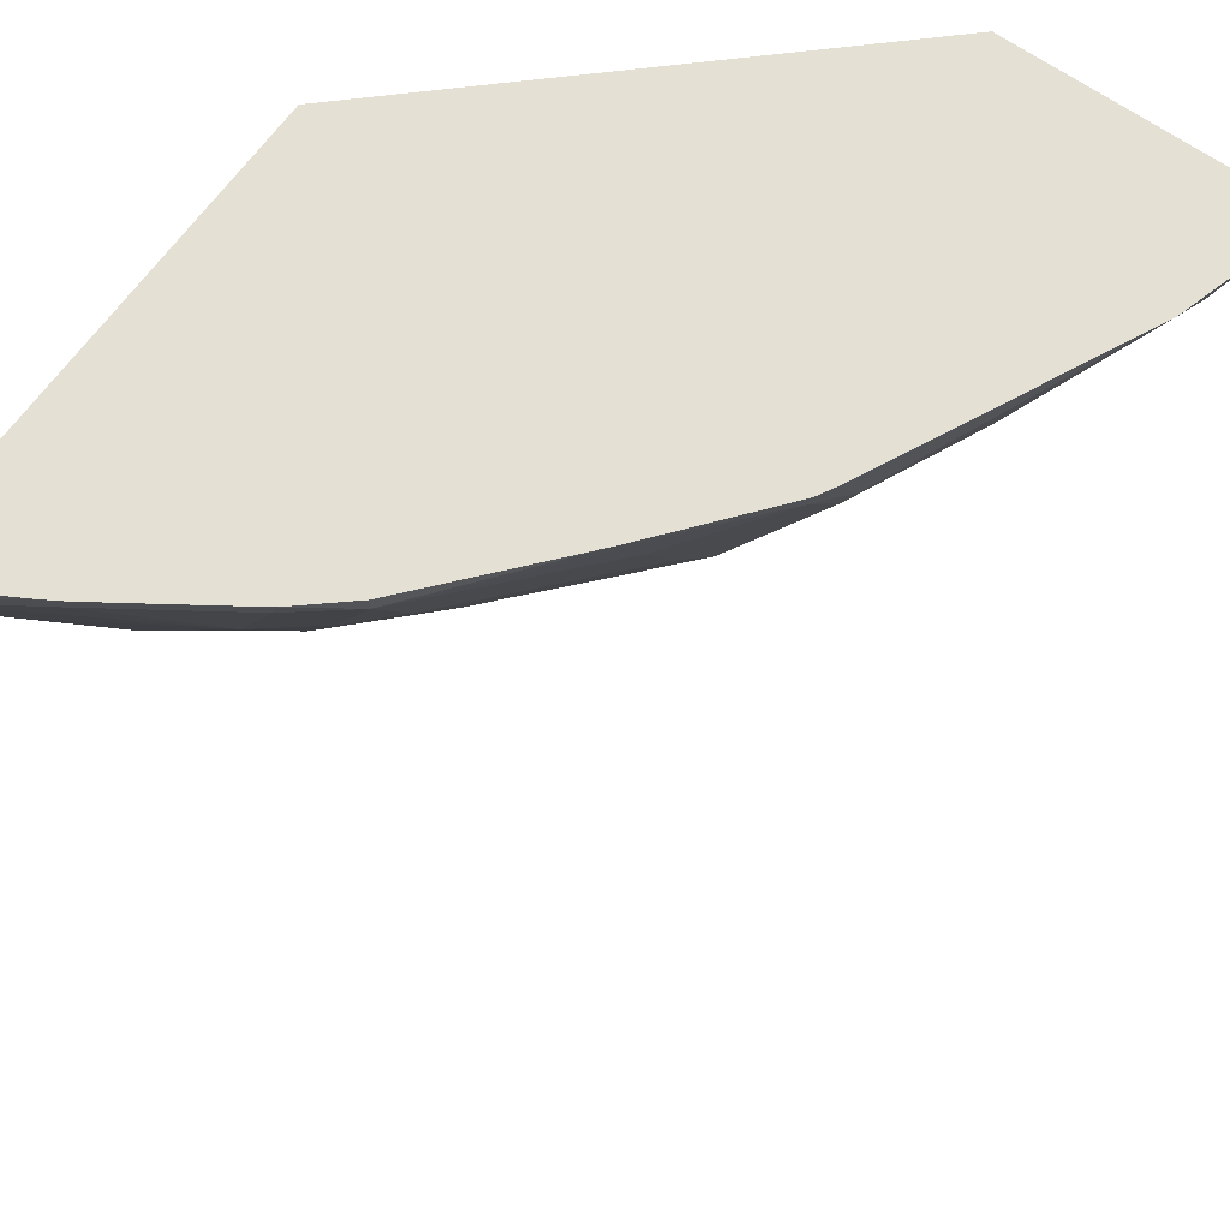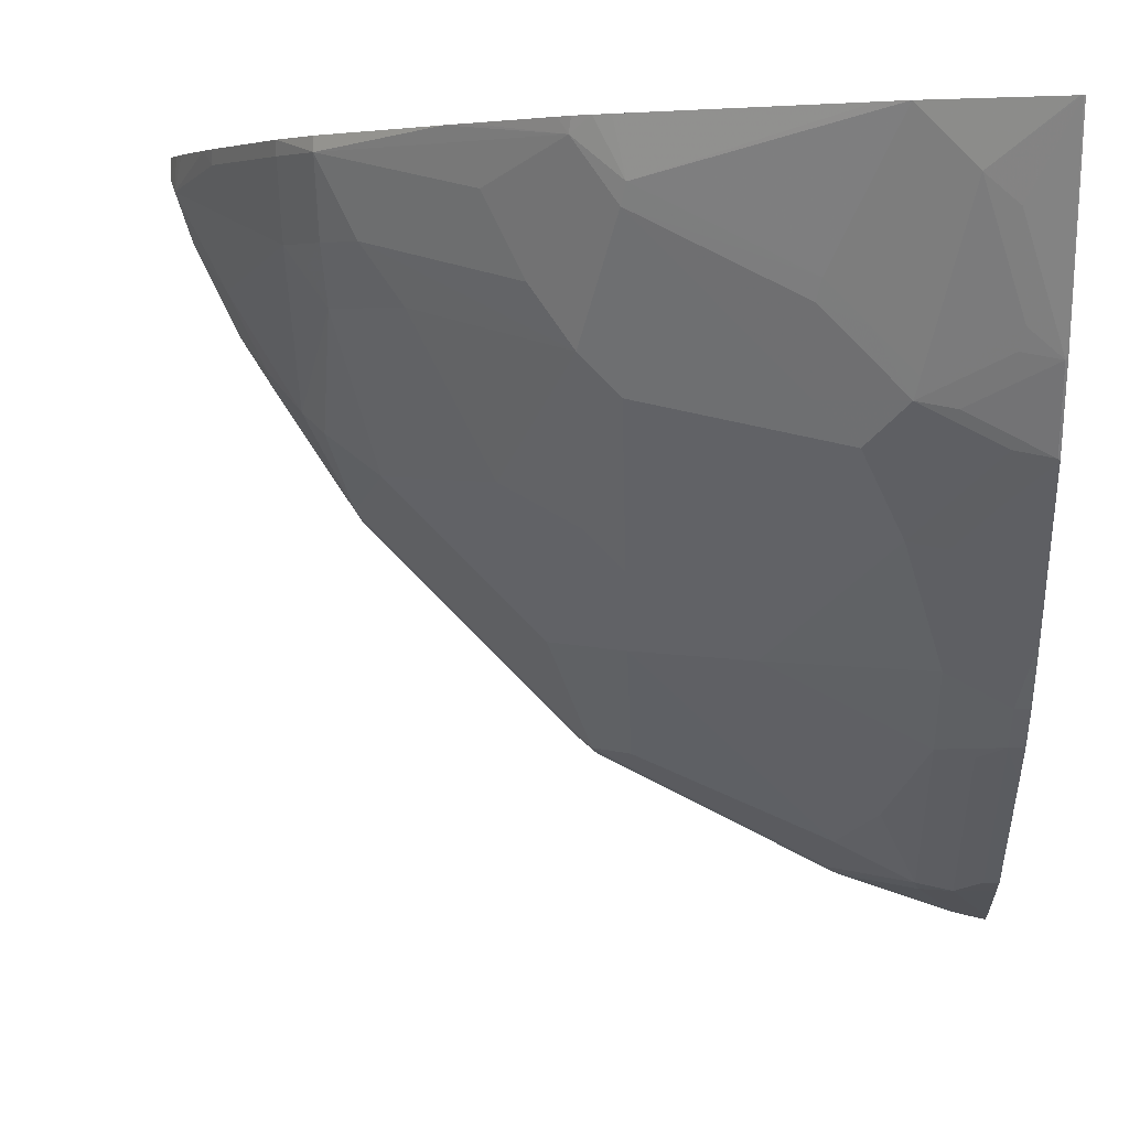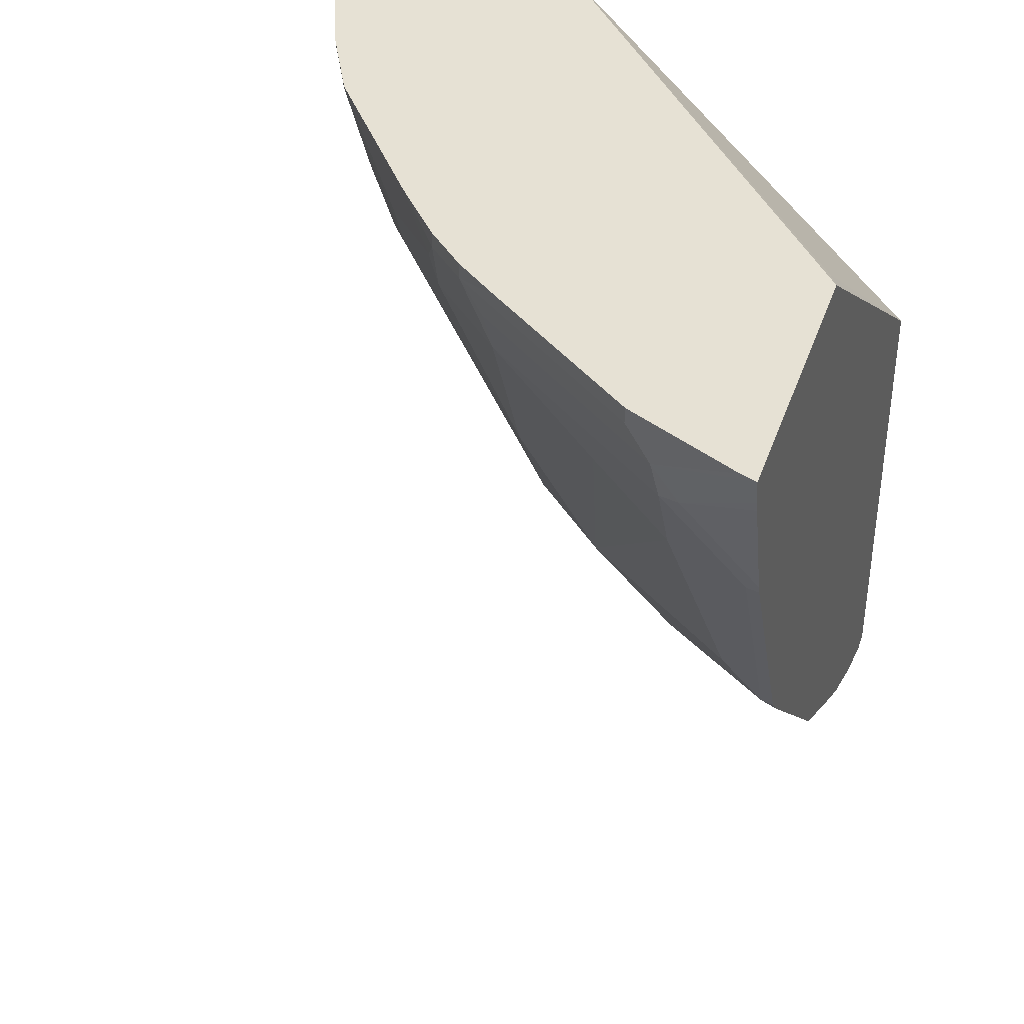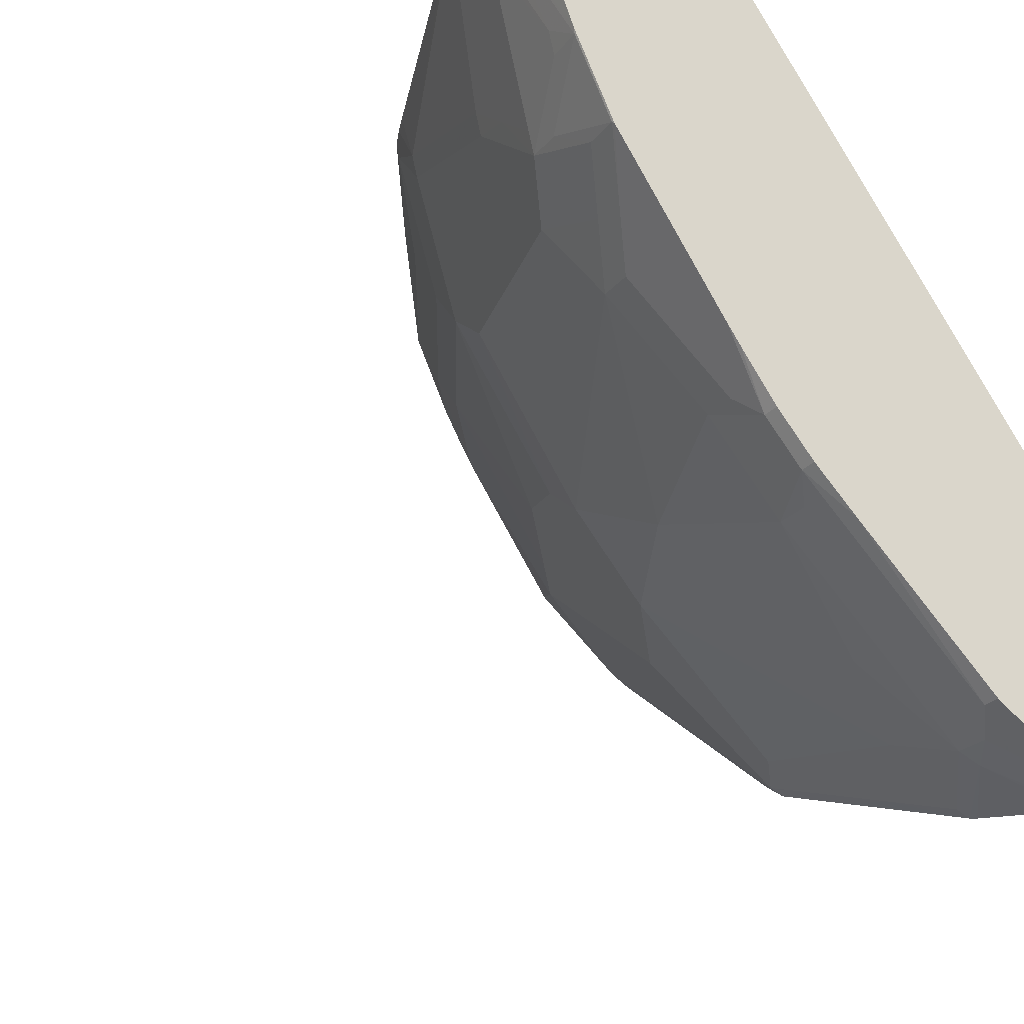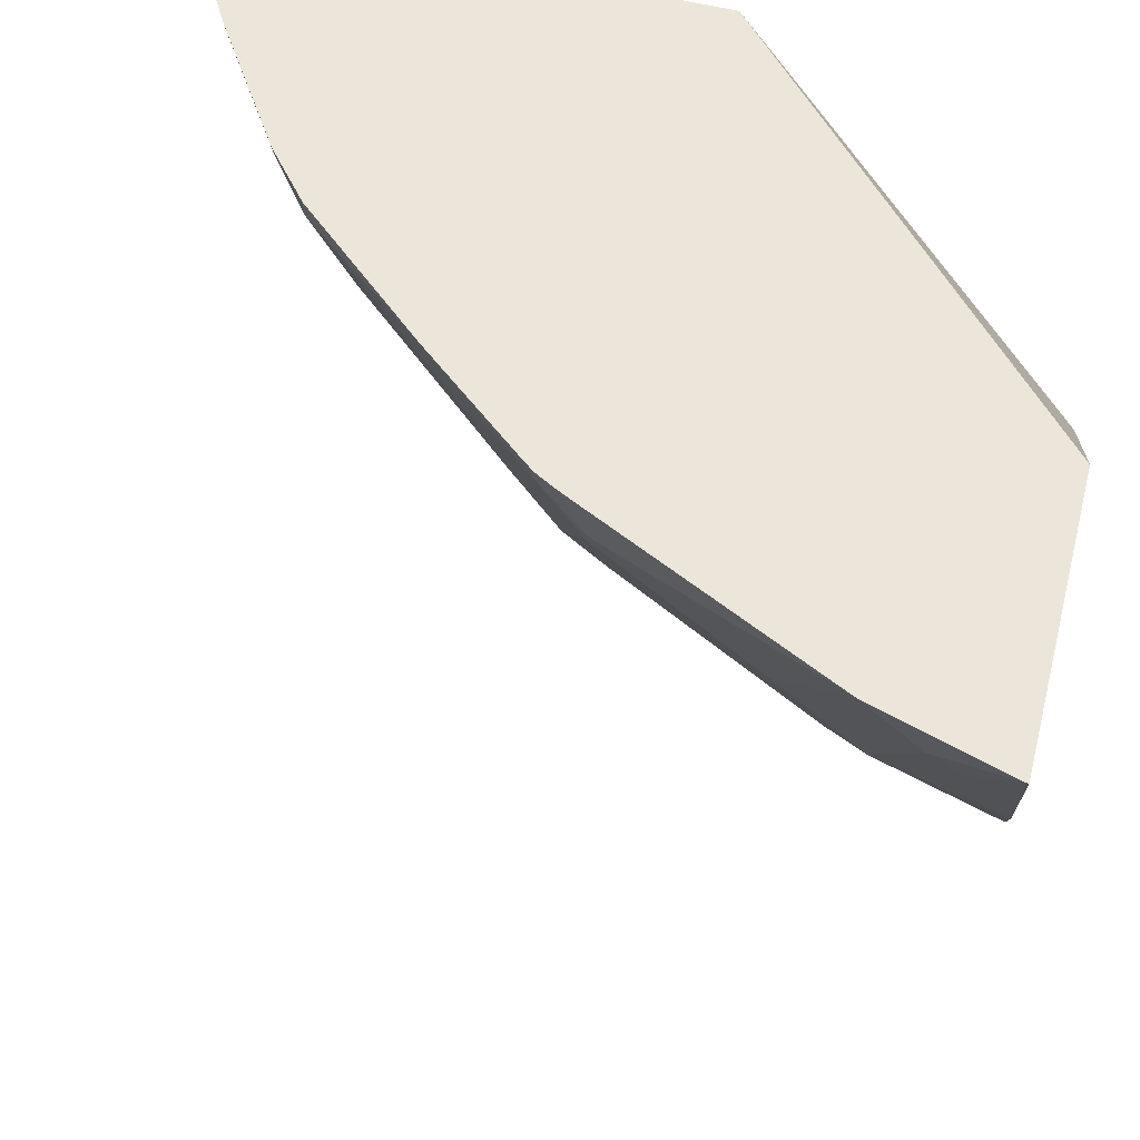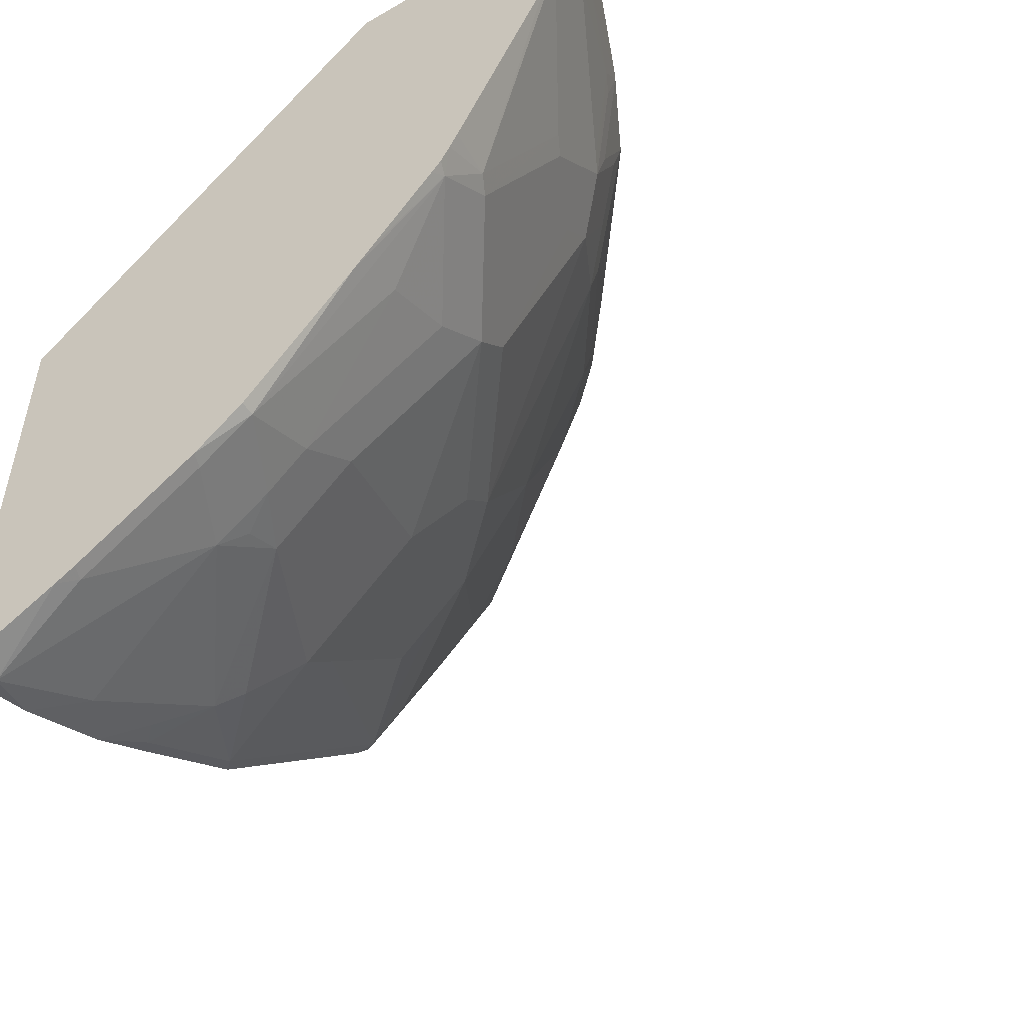
<metadata>
{"format":"obj","ext":"obj","renderer":"f3d","projection":"perspective","resolution":1024,"background":"white","views":[{"elev":65.8,"azim":35.4,"up":"+Z"},{"elev":4.3,"azim":92.6,"up":"+Z"},{"elev":39.2,"azim":-161.8,"up":"+Y"},{"elev":-33.5,"azim":142.2,"up":"+Z"},{"elev":57.4,"azim":104.3,"up":"+Z"},{"elev":-52.0,"azim":32.0,"up":"+Y"}]}
</metadata>
<code>
v 0.2676 -0.4893 -0.4273
v 0.2676 -0.4893 -0.4376
v 0.2793 -0.4843 -0.4273
v 0.2676 -0.2658 -0.4273
v 0.2738 -0.4862 -0.4437
v 0.2676 -0.4783 -0.4688
v 0.2872 -0.4804 -0.4273
v 0.4485 -0.09969 -0.4273
v 0.2738 -0.1086 -0.6326
v 0.2676 -0.09969 -0.6527
v 0.2832 -0.4602 -0.491
v 0.3588 -0.4225 -0.4721
v 0.3399 -0.4414 -0.4532
v 0.321 -0.4602 -0.4343
v 0.314 -0.4655 -0.4273
v 0.2676 -0.4578 -0.5099
v 0.2832 -0.4414 -0.5287
v 0.5794 -0.09969 -0.4273
v 0.2676 -0.09969 -0.7906
v 0.3021 -0.4225 -0.5476
v 0.3682 -0.4012 -0.5004
v 0.3682 -0.4107 -0.4815
v 0.384 -0.4028 -0.4721
v 0.3777 -0.4225 -0.4343
v 0.3234 -0.4599 -0.4273
v 0.2676 -0.4561 -0.5131
v 0.2738 -0.439 -0.5382
v 0.5794 -0.1004 -0.4273
v 0.5423 -0.09969 -0.5204
v 0.2676 -0.1107 -0.7882
v 0.2749 -0.09969 -0.7878
v 0.3147 -0.1196 -0.7679
v 0.2738 -0.4012 -0.5948
v 0.3116 -0.4107 -0.5571
v 0.3305 -0.3824 -0.5759
v 0.3493 -0.3635 -0.5759
v 0.406 -0.3635 -0.5004
v 0.4028 -0.3839 -0.4721
v 0.4028 -0.4028 -0.4343
v 0.38 -0.4222 -0.4273
v 0.2676 -0.4359 -0.5443
v 0.5792 -0.1016 -0.4273
v 0.5617 -0.1345 -0.4532
v 0.5791 -0.1007 -0.428
v 0.5219 -0.09969 -0.5612
v 0.5602 -0.1196 -0.4658
v 0.5413 -0.1007 -0.5224
v 0.3021 -0.1345 -0.7695
v 0.2676 -0.1118 -0.7879
v 0.278 -0.09969 -0.7862
v 0.3273 -0.107 -0.7616
v 0.4217 -0.107 -0.686
v 0.4091 -0.1196 -0.6923
v 0.3116 -0.1369 -0.7647
v 0.3147 -0.09969 -0.7679
v 0.3305 -0.3635 -0.5948
v 0.2676 -0.3982 -0.601
v 0.2676 -0.3916 -0.6076
v 0.2738 -0.288 -0.7081
v 0.3871 -0.3257 -0.5759
v 0.3682 -0.2691 -0.6514
v 0.406 -0.288 -0.5948
v 0.4626 -0.288 -0.5193
v 0.4595 -0.3084 -0.491
v 0.4595 -0.3273 -0.4532
v 0.4028 -0.4028 -0.4273
v 0.4972 -0.2895 -0.4343
v 0.4555 -0.3422 -0.4273
v 0.5617 -0.1605 -0.4273
v 0.5429 -0.1157 -0.5099
v 0.557 -0.1369 -0.4626
v 0.5224 -0.1007 -0.5602
v 0.5035 -0.1196 -0.5791
v 0.4653 -0.09969 -0.6367
v 0.5381 -0.118 -0.5193
v 0.5224 -0.1385 -0.5413
v 0.2676 -0.1165 -0.7867
v 0.2676 -0.1731 -0.7678
v 0.2676 -0.169 -0.7695
v 0.3273 -0.09969 -0.7616
v 0.3996 -0.09969 -0.7041
v 0.4406 -0.107 -0.6672
v 0.4437 -0.1369 -0.6514
v 0.406 -0.1369 -0.6892
v 0.4217 -0.09969 -0.686
v 0.3493 -0.1558 -0.7269
v 0.3116 -0.1747 -0.7458
v 0.2927 -0.1936 -0.7458
v 0.2738 -0.1747 -0.7647
v 0.3305 -0.3068 -0.6514
v 0.3493 -0.288 -0.6514
v 0.2676 -0.3038 -0.6953
v 0.2927 -0.2691 -0.7081
v 0.2676 -0.2972 -0.7019
v 0.2676 -0.2864 -0.7112
v 0.2738 -0.2125 -0.7458
v 0.406 -0.2691 -0.6137
v 0.406 -0.2125 -0.6514
v 0.4626 -0.2691 -0.5382
v 0.5004 -0.2691 -0.4626
v 0.5051 -0.2667 -0.4532
v 0.5041 -0.2802 -0.4273
v 0.4996 -0.2884 -0.4273
v 0.4949 -0.2942 -0.4273
v 0.4638 -0.3321 -0.4273
v 0.5558 -0.1729 -0.4273
v 0.524 -0.1912 -0.491
v 0.557 -0.1558 -0.4437
v 0.524 -0.1534 -0.5287
v 0.524 -0.1723 -0.5099
v 0.5192 -0.118 -0.5571
v 0.4469 -0.1196 -0.6546
v 0.5004 -0.1369 -0.5759
v 0.4846 -0.1385 -0.598
v 0.4587 -0.09969 -0.6451
v 0.5192 -0.1558 -0.5382
v 0.2676 -0.2487 -0.73
v 0.4406 -0.09969 -0.6672
v 0.4815 -0.1558 -0.5948
v 0.5004 -0.1747 -0.5571
v 0.5004 -0.1936 -0.5382
v 0.5192 -0.1936 -0.5004
v 0.508 -0.2723 -0.4273
f 52 81 85
f 56 59 90
f 54 89 78
f 54 96 89
f 54 88 96
f 54 86 87
f 54 87 93
f 54 84 86
f 52 118 82
f 56 90 91
f 52 85 118
f 54 93 88
f 56 91 61
f 59 117 96
f 59 93 61
f 59 61 91
f 59 91 90
f 59 92 94
f 59 94 95
f 59 95 117
f 59 96 88
f 59 88 93
f 60 62 63
f 61 97 62
f 52 84 53
f 61 93 87
f 58 92 59
f 52 83 84
f 42 69 43
f 51 81 52
f 61 87 86
f 37 60 63
f 37 63 38
f 38 63 64
f 38 64 65
f 38 65 39
f 39 66 40
f 39 65 67
f 39 67 68
f 39 68 66
f 43 46 44
f 43 69 71
f 43 71 70
f 45 47 72
f 45 72 73
f 45 73 112
f 45 112 74
f 46 70 47
f 47 70 75
f 47 75 116
f 47 116 76
f 47 76 72
f 48 77 49
f 48 54 78
f 48 78 79
f 48 79 77
f 51 80 81
f 52 82 83
f 61 86 98
f 83 98 84
f 62 97 99
f 78 89 96
f 78 96 117
f 82 112 83
f 82 118 115
f 83 112 119
f 83 119 98
f 36 62 60
f 84 98 86
f 97 98 119
f 97 119 120
f 97 120 99
f 99 120 121
f 76 116 111
f 100 121 122
f 100 107 101
f 101 123 102
f 101 106 123
f 107 122 110
f 109 110 116
f 110 122 116
f 111 116 120
f 111 120 113
f 112 114 119
f 113 120 119
f 116 122 121
f 116 121 120
f 100 122 107
f 74 82 115
f 74 112 82
f 73 114 112
f 62 99 63
f 63 99 121
f 63 121 100
f 63 100 64
f 64 100 67
f 64 67 65
f 67 100 101
f 67 101 102
f 67 102 103
f 67 103 104
f 67 104 105
f 67 105 68
f 69 106 101
f 69 101 107
f 69 107 108
f 69 108 71
f 70 71 109
f 70 109 116
f 70 116 75
f 71 108 107
f 71 107 110
f 71 110 109
f 72 76 111
f 72 111 113
f 72 113 73
f 73 113 119
f 73 119 114
f 61 98 97
f 36 61 62
f 43 70 46
f 36 60 37
f 1 58 57
f 1 57 41
f 1 41 26
f 1 26 16
f 1 16 6
f 1 6 2
f 2 5 3
f 2 6 5
f 3 5 7
f 4 8 9
f 4 9 10
f 5 6 11
f 5 11 12
f 5 12 13
f 5 13 14
f 5 14 15
f 5 15 7
f 6 16 17
f 6 17 11
f 8 18 29
f 8 29 45
f 8 45 74
f 8 74 115
f 8 115 118
f 8 118 85
f 8 85 81
f 8 81 80
f 1 92 58
f 8 80 55
f 1 94 92
f 1 117 95
f 1 2 3
f 1 3 7
f 1 7 15
f 1 15 25
f 1 25 40
f 1 40 66
f 1 66 68
f 36 56 61
f 1 105 104
f 1 104 103
f 1 103 102
f 1 102 123
f 1 123 106
f 1 106 69
f 1 69 42
f 1 42 28
f 1 28 18
f 1 18 8
f 1 8 4
f 1 4 10
f 1 10 19
f 1 19 30
f 1 30 49
f 1 49 77
f 1 77 79
f 1 79 78
f 1 78 117
f 1 95 94
f 8 55 50
f 1 68 105
f 8 31 19
f 26 41 27
f 27 41 57
f 27 57 33
f 28 42 43
f 28 43 44
f 28 44 29
f 29 44 46
f 29 46 47
f 29 47 45
f 30 32 48
f 30 48 49
f 31 50 32
f 24 39 40
f 32 51 52
f 32 53 84
f 32 84 54
f 32 54 48
f 32 50 55
f 32 55 80
f 32 80 51
f 33 56 35
f 33 35 34
f 33 58 59
f 33 59 56
f 35 56 36
f 8 50 31
f 32 52 53
f 23 38 39
f 33 57 58
f 21 37 38
f 21 38 23
f 8 10 9
f 11 17 20
f 8 19 10
f 12 20 21
f 12 21 22
f 12 22 23
f 12 23 39
f 12 39 24
f 12 24 13
f 13 24 14
f 14 25 15
f 14 24 40
f 11 20 12
f 16 26 17
f 14 40 25
f 21 35 36
f 21 23 22
f 20 27 33
f 20 34 21
f 20 33 34
f 21 34 35
f 19 31 32
f 17 26 27
f 19 32 30
f 21 36 37
f 18 28 29
f 17 27 20

</code>
